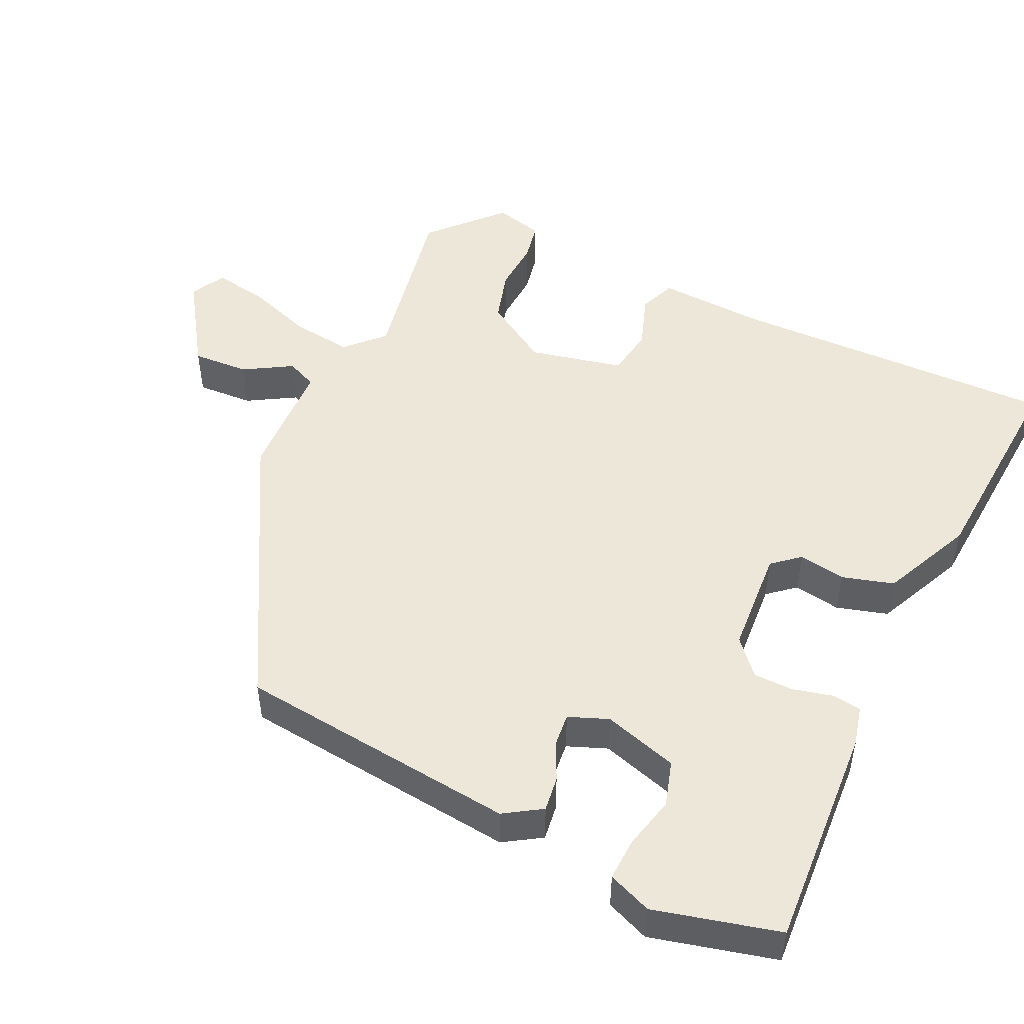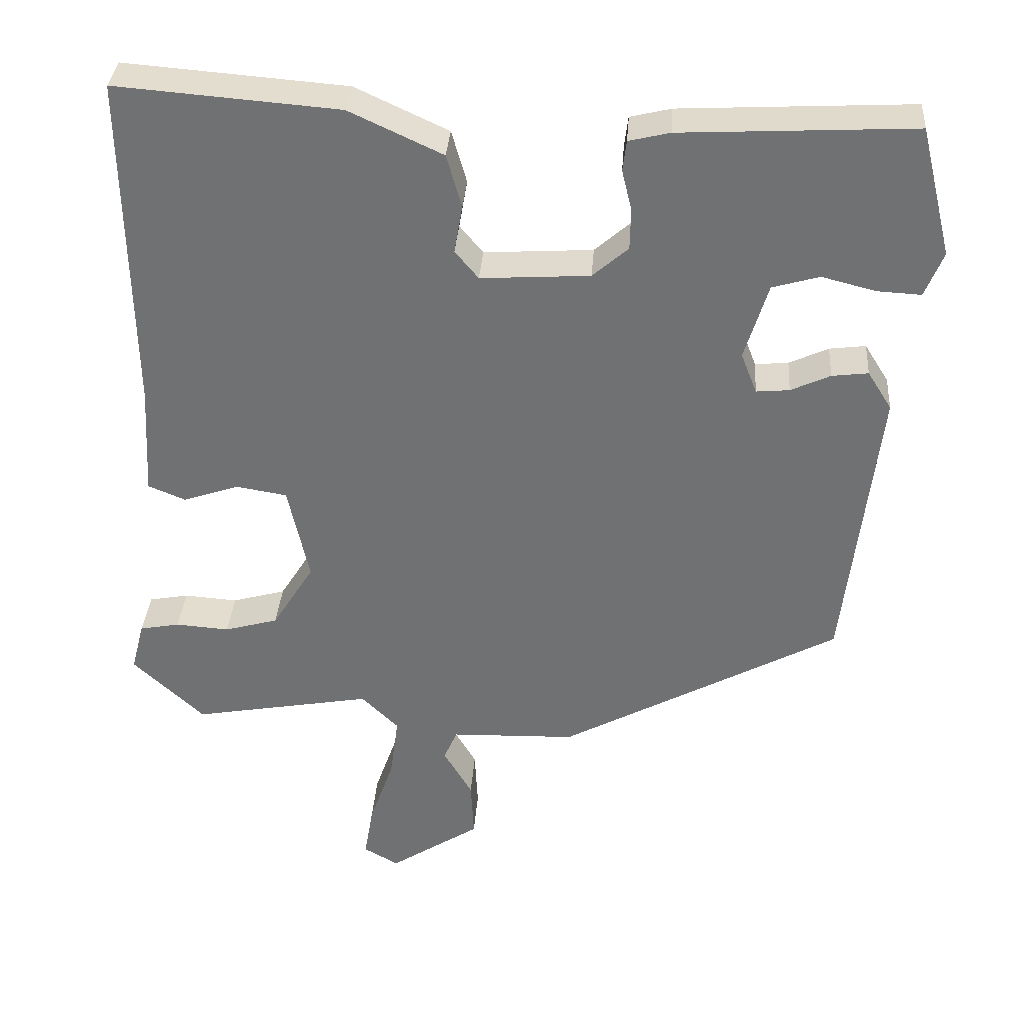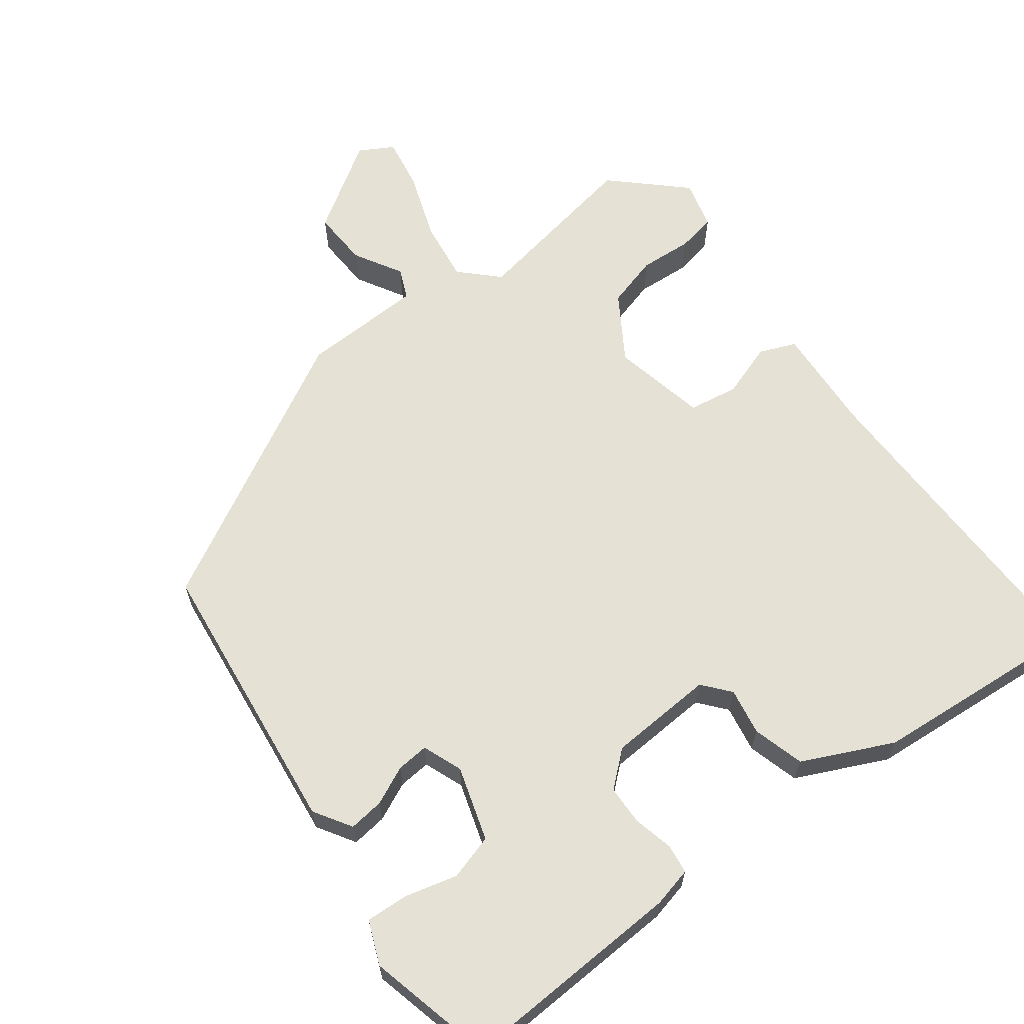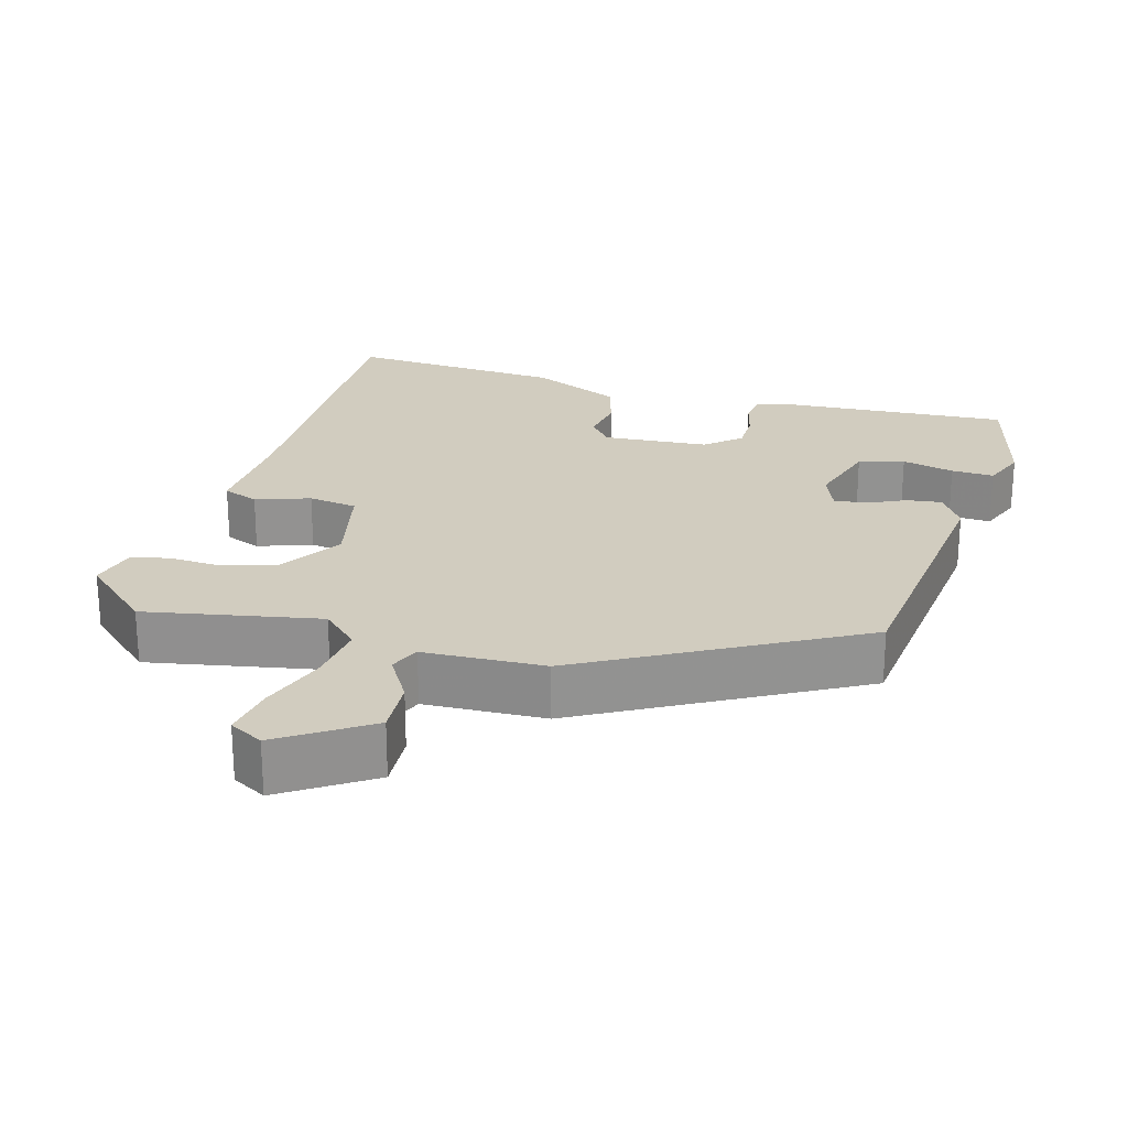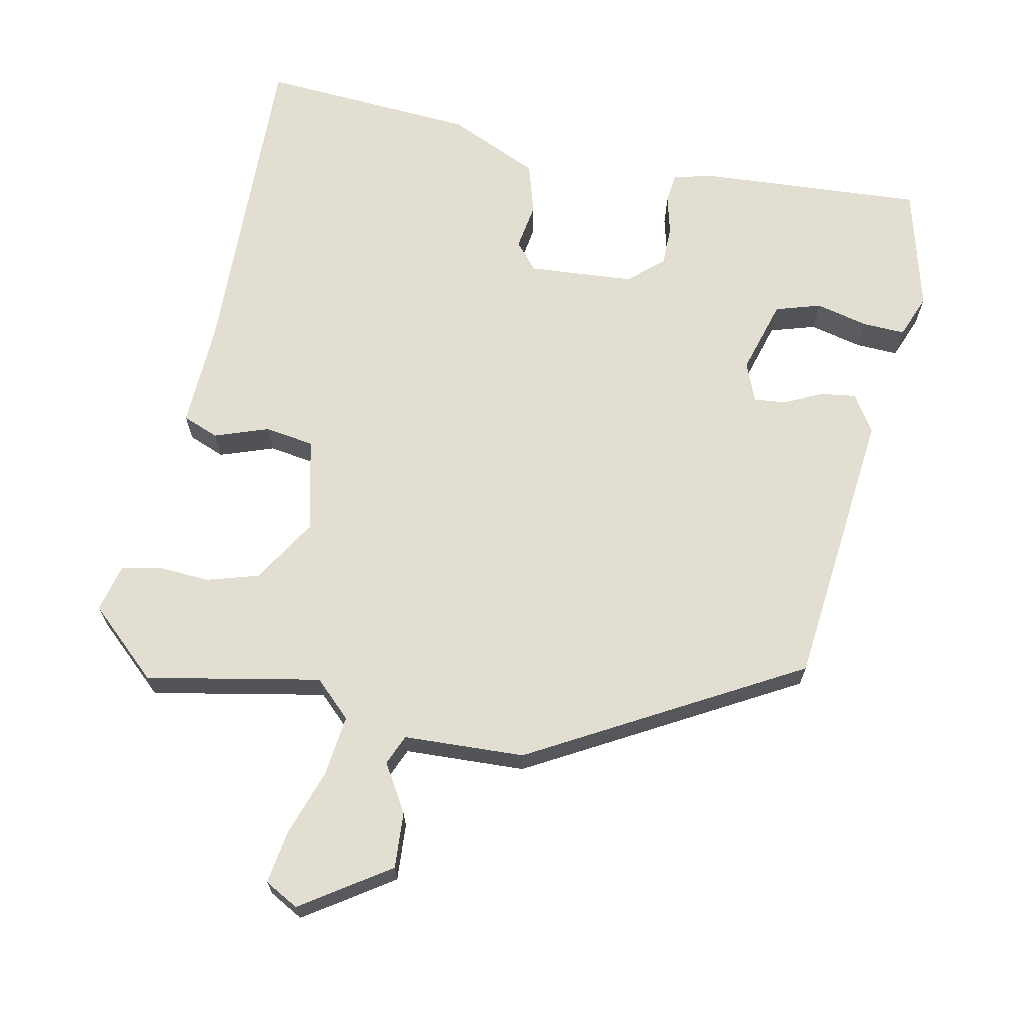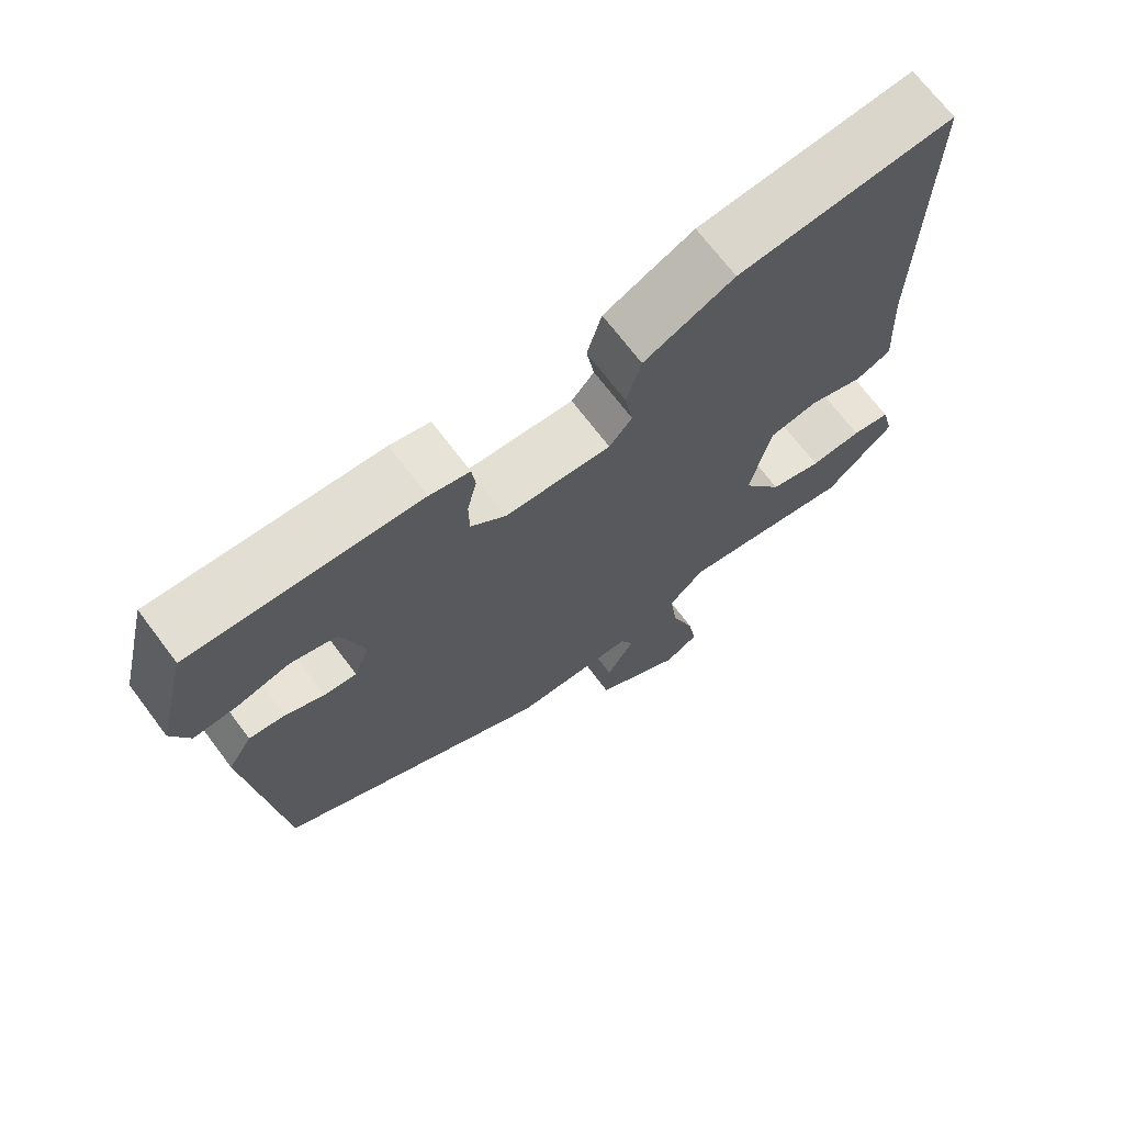
<metadata>
{"format":"obj","ext":"obj","renderer":"f3d","projection":"perspective","resolution":1024,"background":"white","views":[{"elev":49.8,"azim":-65.1,"up":"+Y"},{"elev":34.4,"azim":-175.9,"up":"+Z"},{"elev":64.3,"azim":-36.7,"up":"+Y"},{"elev":23.8,"azim":-164.6,"up":"+Y"},{"elev":67.7,"azim":-169.1,"up":"+Y"},{"elev":69.8,"azim":-37.0,"up":"+Z"}]}
</metadata>
<code>
v -0.503 0.07 0.473
v -0.196 0.07 0.457
v -0.142 0.07 0.444
v -0.137 0.07 0.404
v -0.15 0.07 0.35
v -0.149 0.07 0.296
v -0.102 0.07 0.255
v 0.042 0.07 0.246
v 0.073 0.07 0.283
v 0.062 0.07 0.347
v 0.082 0.07 0.417
v 0.205 0.07 0.474
v 0.499 0.07 0.497
v 0.492 0.07 0.05
v 0.5 0.07 -0.096
v 0.451 0.07 -0.116
v 0.377 0.07 -0.091
v 0.31 0.07 -0.102
v 0.282 0.07 -0.23
v 0.337 0.07 -0.318
v 0.408 0.07 -0.338
v 0.479 0.07 -0.333
v 0.532 0.07 -0.343
v 0.549 0.07 -0.409
v 0.455 0.07 -0.497
v 0.217 0.07 -0.454
v 0.168 0.07 -0.502
v 0.179 0.07 -0.585
v 0.211 0.07 -0.676
v 0.223 0.07 -0.748
v 0.177 0.07 -0.774
v 0.057 0.07 -0.696
v 0.061 0.07 -0.619
v 0.099 0.07 -0.554
v 0.081 0.07 -0.513
v -0.084 0.07 -0.508
v -0.452 0.07 -0.308
v -0.496 0.07 0.075
v -0.464 0.07 0.126
v -0.416 0.07 0.12
v -0.364 0.07 0.096
v -0.32 0.07 0.092
v -0.299 0.07 0.146
v -0.33 0.07 0.247
v -0.392 0.07 0.265
v -0.463 0.07 0.247
v -0.521 0.07 0.244
v -0.545 0.07 0.303
v -0.503 0 0.473
v -0.196 0 0.457
v -0.142 0 0.444
v -0.137 0 0.404
v -0.15 0 0.35
v -0.149 0 0.296
v -0.102 0 0.255
v 0.042 0 0.246
v 0.073 0 0.283
v 0.062 0 0.347
v 0.082 0 0.417
v 0.205 0 0.474
v 0.499 0 0.497
v 0.492 0 0.05
v 0.5 0 -0.096
v 0.451 0 -0.116
v 0.377 0 -0.091
v 0.31 0 -0.102
v 0.282 0 -0.23
v 0.337 0 -0.318
v 0.408 0 -0.338
v 0.479 0 -0.333
v 0.532 0 -0.343
v 0.549 0 -0.409
v 0.455 0 -0.497
v 0.217 0 -0.454
v 0.168 0 -0.502
v 0.179 0 -0.585
v 0.211 0 -0.676
v 0.223 0 -0.748
v 0.177 0 -0.774
v 0.057 0 -0.696
v 0.061 0 -0.619
v 0.099 0 -0.554
v 0.081 0 -0.513
v -0.084 0 -0.508
v -0.452 0 -0.308
v -0.496 0 0.075
v -0.464 0 0.126
v -0.416 0 0.12
v -0.364 0 0.096
v -0.32 0 0.092
v -0.299 0 0.146
v -0.33 0 0.247
v -0.392 0 0.265
v -0.463 0 0.247
v -0.521 0 0.244
v -0.545 0 0.303
f 3 4 5
f 2 3 5
f 1 2 5
f 48 1 5
f 47 48 5
f 46 47 5
f 45 46 5
f 44 45 5 6
f 43 44 6 7
f 42 43 7 8
f 39 40 41
f 38 39 41
f 37 38 41
f 36 37 41
f 35 36 41
f 35 41 42
f 32 33 34
f 31 32 34
f 30 31 34
f 29 30 34
f 28 29 34
f 27 28 34 35
f 35 42 8
f 27 35 8
f 26 27 8
f 24 25 26
f 23 24 26
f 22 23 26
f 21 22 26
f 14 15 16 17
f 14 17 18
f 13 14 18
f 12 13 18
f 11 12 18
f 10 11 18
f 9 10 18
f 8 9 18 19
f 20 21 26
f 19 20 26
f 8 19 26
f 53 52 51
f 53 51 50
f 53 50 49
f 53 49 96
f 53 96 95
f 53 95 94
f 53 94 93
f 54 53 93 92
f 55 54 92 91
f 56 55 91 90
f 89 88 87
f 89 87 86
f 89 86 85
f 89 85 84
f 89 84 83
f 90 89 83
f 82 81 80
f 82 80 79
f 82 79 78
f 82 78 77
f 82 77 76
f 83 82 76 75
f 56 90 83
f 56 83 75
f 56 75 74
f 74 73 72
f 74 72 71
f 74 71 70
f 74 70 69
f 65 64 63 62
f 66 65 62
f 66 62 61
f 66 61 60
f 66 60 59
f 66 59 58
f 66 58 57
f 67 66 57 56
f 74 69 68
f 74 68 67
f 74 67 56
f 1 49 50 2
f 2 50 51 3
f 3 51 52 4
f 4 52 53 5
f 5 53 54 6
f 6 54 55 7
f 7 55 56 8
f 8 56 57 9
f 9 57 58 10
f 10 58 59 11
f 11 59 60 12
f 12 60 61 13
f 13 61 62 14
f 14 62 63 15
f 15 63 64 16
f 16 64 65 17
f 17 65 66 18
f 18 66 67 19
f 19 67 68 20
f 20 68 69 21
f 21 69 70 22
f 22 70 71 23
f 23 71 72 24
f 24 72 73 25
f 25 73 74 26
f 26 74 75 27
f 27 75 76 28
f 28 76 77 29
f 29 77 78 30
f 30 78 79 31
f 31 79 80 32
f 32 80 81 33
f 33 81 82 34
f 34 82 83 35
f 35 83 84 36
f 36 84 85 37
f 37 85 86 38
f 38 86 87 39
f 39 87 88 40
f 40 88 89 41
f 41 89 90 42
f 42 90 91 43
f 43 91 92 44
f 44 92 93 45
f 45 93 94 46
f 46 94 95 47
f 47 95 96 48
f 48 96 49 1

</code>
